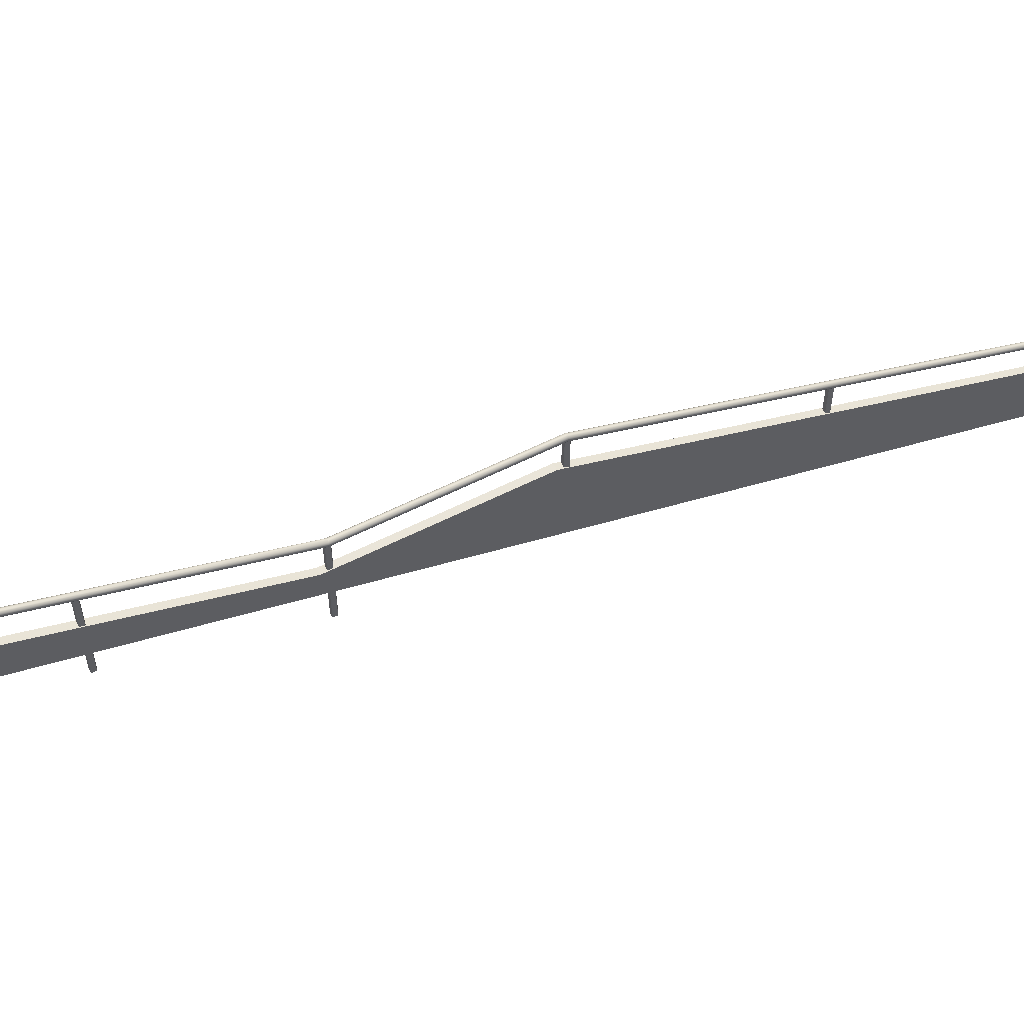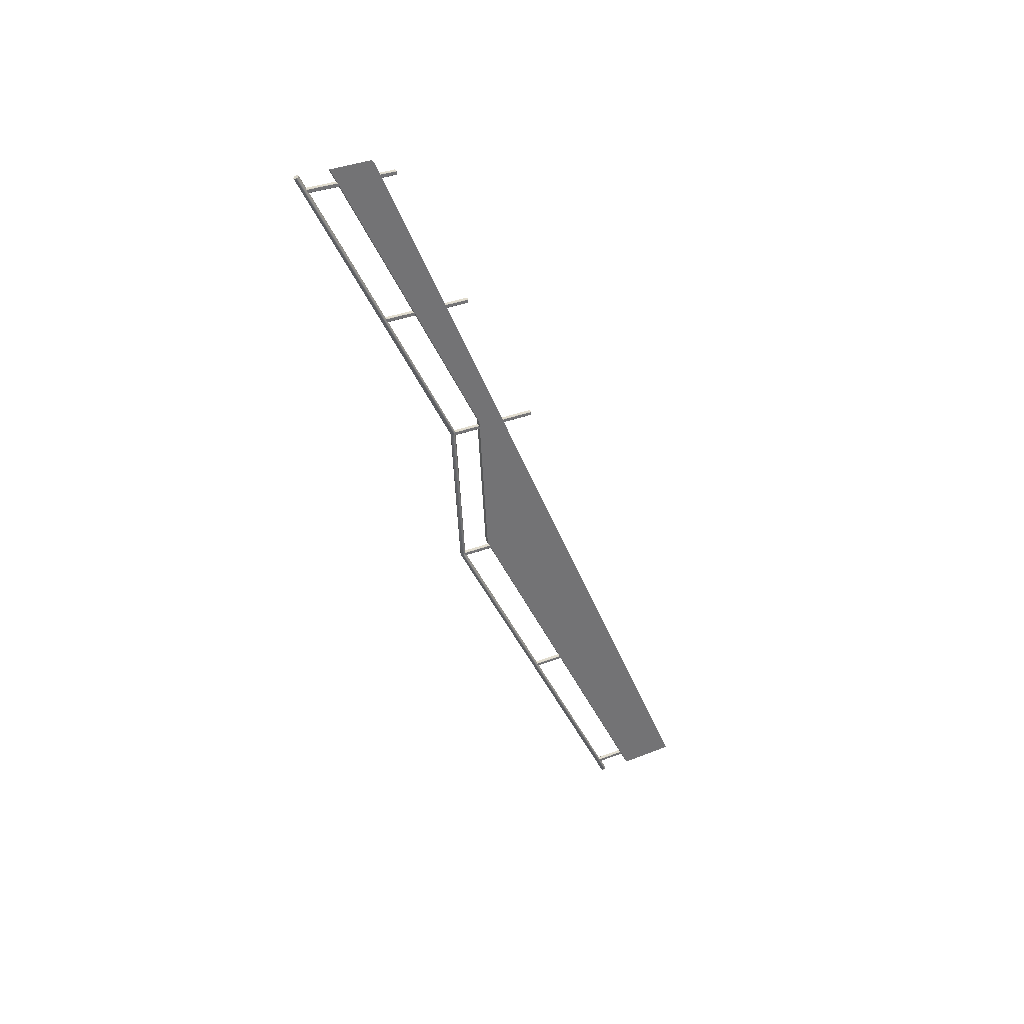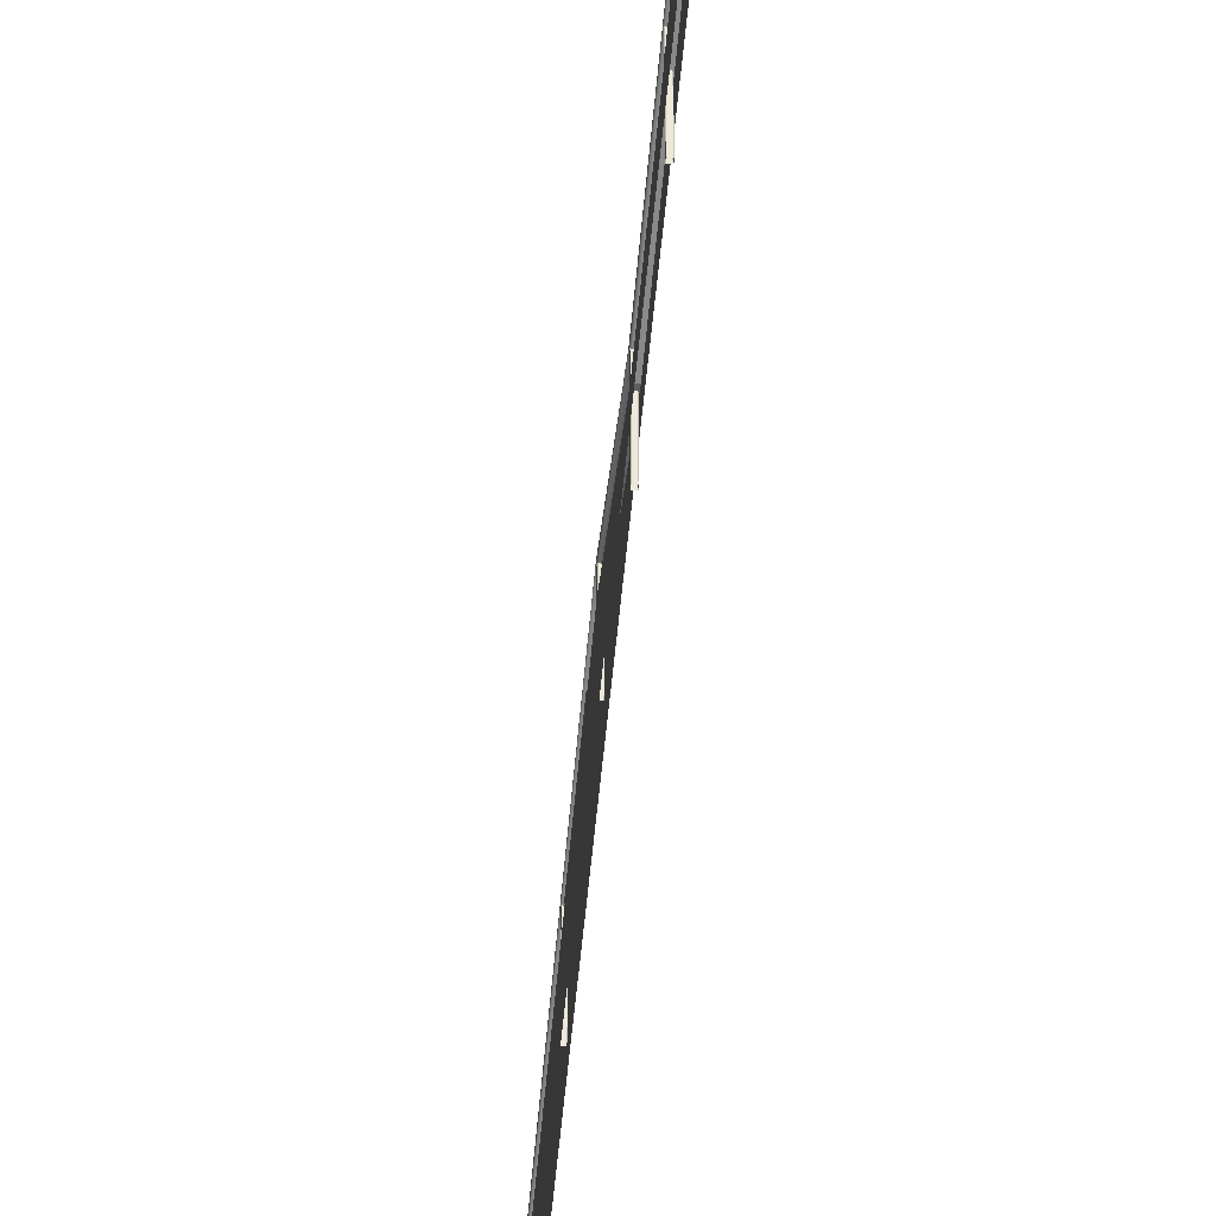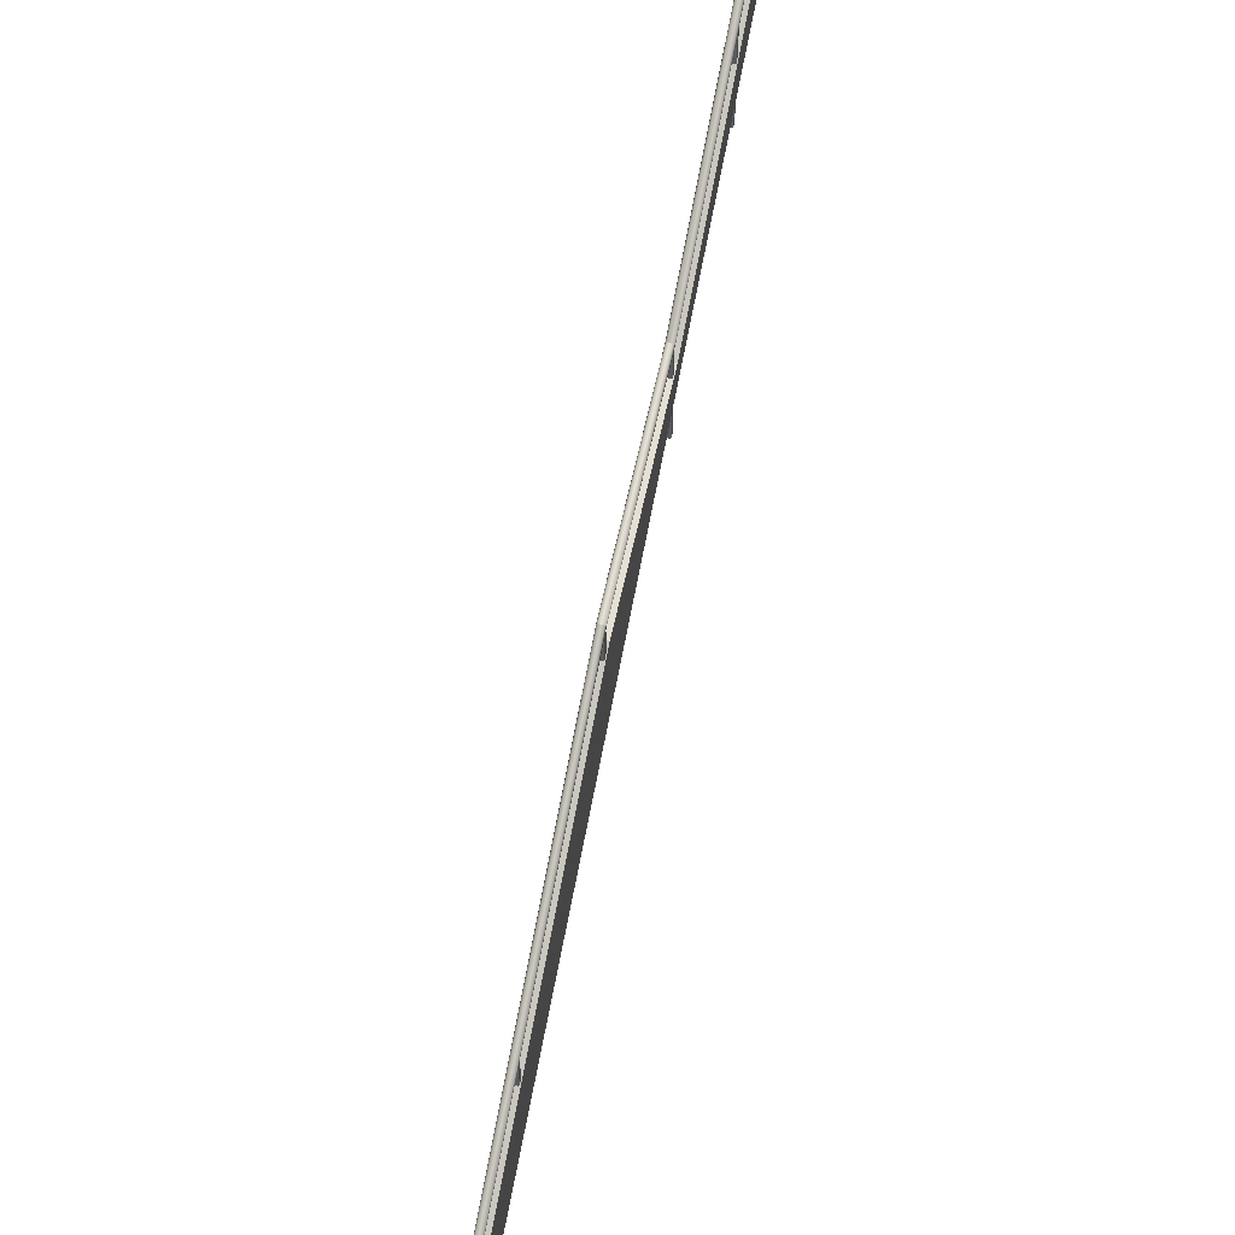
<metadata>
{"format":"obj","ext":"obj","renderer":"f3d","projection":"perspective","resolution":1024,"background":"white","views":[{"elev":60.8,"azim":-118.5,"up":"+Z"},{"elev":35.9,"azim":63.6,"up":"+Y"},{"elev":-38.2,"azim":174.0,"up":"+Z"},{"elev":62.3,"azim":12.5,"up":"+Z"}]}
</metadata>
<code>
o Merged
g Merged
v 3.051 -9.947 -0.9438
v 3.051 -9.958 -0.3257
v 3.051 -15.86 -3.052
v 3.051 -15.79 -3.333
v 3.051 -18.61 -4.49
v 3.051 -9.961 -0.135
v 3.051 -15.9 -2.904
v 3.051 -18.91 -3.225
v 3.051 -18.94 -3.064
v 3.051 -26.65 -6.656
v 3.051 -26.64 -6.781
v 3.051 -26.82 -6.735
v 3.051 -26.62 -7.766
v 3.051 -26.82 -6.86
v 3.051 -26.8 -7.838
v 3.051 -9.961 -0.135
v 3 -9.961 -0.135
v 3 -15.9 -2.904
v 3 -15.9 -2.904
v 3.051 -15.9 -2.904
v 3.051 -9.961 -0.135
v 2.949 -26.82 -6.86
v 3 -26.82 -6.86
v 3 -26.82 -6.735
v 2.949 -26.82 -6.735
v 2.949 -26.8 -7.838
v 3 -26.8 -7.838
v 3.051 -26.8 -7.838
v 3.051 -26.82 -6.86
v 3.051 -26.82 -6.735
v 2.949 -15.86 -3.052
v 2.949 -9.958 -0.3257
v 2.949 -9.947 -0.9438
v 2.949 -15.79 -3.333
v 2.949 -15.9 -2.904
v 2.949 -9.961 -0.135
v 2.949 -18.94 -3.238
v 2.949 -18.94 -3.064
v 2.949 -18.89 -4.602
v 2.949 -26.65 -6.656
v 2.949 -26.64 -6.782
v 2.949 -26.82 -6.735
v 2.949 -26.63 -7.768
v 2.949 -26.82 -6.86
v 2.949 -26.8 -7.838
v 3.051 -26.65 -6.656
v 3 -26.65 -6.656
v 3 -26.82 -6.735
v 3.051 -26.82 -6.735
v 2.949 -26.65 -6.656
v 2.949 -26.82 -6.735
v 3.051 -15.9 -2.904
v 3 -15.9 -2.904
v 3 -18.94 -3.064
v 3 -15.9 -2.904
v 2.949 -15.9 -2.904
v 2.949 -18.94 -3.064
v 3 -18.94 -3.064
v 3.051 -18.94 -3.064
v 3.051 -15.9 -2.904
v 3.051 -18.94 -3.064
v 3 -18.94 -3.064
v 3 -26.65 -6.656
v 3.051 -26.65 -6.656
v 2.949 -18.94 -3.064
v 2.949 -26.65 -6.656
v 2.949 -9.961 -0.135
v 2.949 -15.9 -2.904
v 3 -15.9 -2.904
v 3 -15.9 -2.904
v 3 -9.961 -0.135
v 2.949 -9.961 -0.135
f 1 2 3
f 3 4 1
f 5 4 3
f 2 6 7
f 7 3 2
f 8 3 7
f 3 8 5
f 7 9 8
f 8 9 10
f 5 8 11
f 10 11 8
f 11 10 12
f 11 13 5
f 12 14 11
f 13 11 14
f 14 15 13
f 16 17 18
f 19 20 21
f 22 23 24
f 24 25 22
f 23 22 26
f 26 27 23
f 23 27 28
f 28 29 23
f 24 23 29
f 29 30 24
f 31 32 33
f 33 34 31
f 35 36 32
f 32 31 35
f 37 31 34
f 35 31 37
f 37 38 35
f 34 39 37
f 40 38 37
f 41 37 39
f 37 41 40
f 42 40 41
f 39 43 41
f 41 44 42
f 44 41 43
f 43 45 44
f 46 47 48
f 48 49 46
f 48 47 50
f 50 51 48
f 52 53 54
f 54 55 56
f 56 57 54
f 58 59 60
f 61 62 63
f 63 64 61
f 63 62 65
f 65 66 63
f 67 68 69
f 70 71 72
g Merged
v 3 -9.973 0.5322
v 3 -16.05 -2.302
v 3.025 -16.05 -2.308
v 2.975 -16.05 -2.308
v 3.025 -9.97 0.526
v 2.975 -9.97 0.526
v 3.044 -16.04 -2.327
v 2.956 -16.04 -2.327
v 3.044 -9.962 0.5092
v 2.956 -9.962 0.5092
v 3.051 -16.04 -2.352
v 2.949 -16.04 -2.352
v 3.051 -9.952 0.4861
v 2.949 -9.952 0.4861
v 3.044 -16.03 -2.377
v 2.956 -16.03 -2.377
v 3.044 -9.941 0.4631
v 2.956 -9.941 0.4631
v 3.025 -16.03 -2.395
v 2.975 -16.03 -2.395
v 3.025 -9.933 0.4463
v 2.975 -9.933 0.4463
v 3 -16.03 -2.402
v 3 -9.93 0.4401
v 3 -16.03 -2.402
v 3 -9.93 0.4401
v 3 -19.09 -2.461
v 3.025 -19.09 -2.468
v 3.025 -16.05 -2.308
v 3 -16.05 -2.302
v 3.044 -16.04 -2.327
v 2.975 -19.09 -2.468
v 3.044 -19.09 -2.486
v 2.975 -16.05 -2.308
v 3.051 -19.08 -2.511
v 2.956 -19.09 -2.486
v 3.051 -16.04 -2.352
v 2.956 -16.04 -2.327
v 3.044 -19.08 -2.537
v 2.949 -19.08 -2.511
v 3.044 -16.03 -2.377
v 2.949 -16.04 -2.352
v 3.025 -19.07 -2.555
v 2.956 -19.08 -2.537
v 3.025 -16.03 -2.395
v 2.956 -16.03 -2.377
v 3 -16.03 -2.402
v 3 -19.07 -2.562
v 2.975 -19.07 -2.555
v 2.975 -16.03 -2.395
v 3 -19.07 -2.562
v 3 -16.03 -2.402
v 3 -26.83 -6.068
v 3.025 -26.83 -6.074
v 3.025 -19.09 -2.468
v 3 -19.09 -2.461
v 3.044 -19.09 -2.486
v 2.975 -26.83 -6.074
v 3.044 -26.82 -6.091
v 2.975 -19.09 -2.468
v 3.051 -26.81 -6.114
v 2.956 -26.82 -6.091
v 3.051 -19.08 -2.511
v 2.956 -19.09 -2.486
v 3.044 -26.8 -6.137
v 2.949 -26.81 -6.114
v 3.044 -19.08 -2.537
v 2.949 -19.08 -2.511
v 3.025 -26.79 -6.154
v 2.956 -26.8 -6.137
v 3.025 -19.07 -2.555
v 2.956 -19.08 -2.537
v 3 -19.07 -2.562
v 3 -26.79 -6.16
v 2.975 -26.79 -6.154
v 2.975 -19.07 -2.555
v 3 -26.79 -6.16
v 3 -19.07 -2.562
v 2.956 -9.941 0.4631
v 2.949 -9.952 0.4861
v 2.956 -9.962 0.5092
v 2.956 -9.962 0.5092
v 2.975 -9.97 0.526
v 3 -9.973 0.5322
v 3 -9.973 0.5322
v 3.025 -9.97 0.526
v 3.044 -9.962 0.5092
v 2.956 -9.962 0.5092
v 3 -9.973 0.5322
v 3.044 -9.962 0.5092
v 3.044 -9.962 0.5092
v 3.051 -9.952 0.4861
v 3.044 -9.941 0.4631
v 3.044 -9.941 0.4631
v 3.025 -9.933 0.4463
v 3 -9.93 0.4401
v 3.044 -9.962 0.5092
v 3.044 -9.941 0.4631
v 3 -9.93 0.4401
v 2.956 -9.962 0.5092
v 3.044 -9.962 0.5092
v 3 -9.93 0.4401
v 2.956 -9.941 0.4631
v 2.956 -9.962 0.5092
v 3 -9.93 0.4401
v 2.975 -9.933 0.4463
v 2.956 -9.941 0.4631
v 3 -9.93 0.4401
v 2.975 -26.83 -6.074
v 2.956 -26.82 -6.091
v 2.949 -26.81 -6.114
v 2.949 -26.81 -6.114
v 2.956 -26.8 -6.137
v 2.975 -26.79 -6.154
v 2.975 -26.79 -6.154
v 3 -26.79 -6.16
v 3.025 -26.79 -6.154
v 2.949 -26.81 -6.114
v 2.975 -26.79 -6.154
v 3.025 -26.79 -6.154
v 3.025 -26.79 -6.154
v 3.044 -26.8 -6.137
v 3.051 -26.81 -6.114
v 3.051 -26.81 -6.114
v 3.044 -26.82 -6.091
v 3.025 -26.83 -6.074
v 3.025 -26.79 -6.154
v 3.051 -26.81 -6.114
v 3.025 -26.83 -6.074
v 2.949 -26.81 -6.114
v 3.025 -26.79 -6.154
v 3.025 -26.83 -6.074
v 2.975 -26.83 -6.074
v 2.949 -26.81 -6.114
v 3.025 -26.83 -6.074
v 3 -26.83 -6.068
v 2.975 -26.83 -6.074
v 3.025 -26.83 -6.074
v 2.961 -10.21 0.3602
v 2.961 -10.21 -1.369
v 2.961 -10.27 -1.369
v 2.961 -10.27 0.3602
v 3.039 -10.21 -1.369
v 3.039 -10.21 0.3602
v 3.039 -10.27 0.3602
v 3.039 -10.27 -1.369
v 2.969 -10.2 0.3602
v 3.032 -10.2 0.3602
v 3.032 -10.2 -1.369
v 2.969 -10.2 -1.369
v 3.032 -10.28 0.3602
v 2.969 -10.28 0.3602
v 2.969 -10.28 -1.369
v 3.032 -10.28 -1.369
v 2.961 -10.27 -1.369
v 2.969 -10.28 -1.369
v 2.969 -10.28 0.3602
v 2.961 -10.27 0.3602
v 2.961 -10.21 0.3602
v 2.969 -10.2 0.3602
v 2.969 -10.2 -1.369
v 2.961 -10.21 -1.369
v 3.039 -10.27 0.3602
v 3.032 -10.28 0.3602
v 3.032 -10.28 -1.369
v 3.039 -10.27 -1.369
v 3.039 -10.21 -1.369
v 3.032 -10.2 -1.369
v 3.032 -10.2 0.3602
v 3.039 -10.21 0.3602
v 2.961 -13.11 -0.9857
v 2.961 -13.11 -2.715
v 2.961 -13.17 -2.715
v 2.961 -13.17 -0.9857
v 3.039 -13.11 -2.715
v 3.039 -13.11 -0.9857
v 3.039 -13.17 -0.9857
v 3.039 -13.17 -2.715
v 2.969 -13.1 -0.9857
v 3.032 -13.1 -0.9857
v 3.032 -13.1 -2.715
v 2.969 -13.1 -2.715
v 3.032 -13.18 -0.9857
v 2.969 -13.18 -0.9857
v 2.969 -13.18 -2.715
v 3.032 -13.18 -2.715
v 2.961 -13.17 -2.715
v 2.969 -13.18 -2.715
v 2.969 -13.18 -0.9857
v 2.961 -13.17 -0.9857
v 2.961 -13.11 -0.9857
v 2.969 -13.1 -0.9857
v 2.969 -13.1 -2.715
v 2.961 -13.11 -2.715
v 3.039 -13.17 -0.9857
v 3.032 -13.18 -0.9857
v 3.032 -13.18 -2.715
v 3.039 -13.17 -2.715
v 3.039 -13.11 -2.715
v 3.032 -13.1 -2.715
v 3.032 -13.1 -0.9857
v 3.039 -13.11 -0.9857
v 2.961 -16 -2.339
v 2.961 -16 -4.068
v 2.961 -16.07 -4.068
v 2.961 -16.07 -2.339
v 3.039 -16 -4.068
v 3.039 -16 -2.339
v 3.039 -16.07 -2.339
v 3.039 -16.07 -4.068
v 2.969 -16 -2.339
v 3.032 -16 -2.339
v 3.032 -16 -4.068
v 2.969 -16 -4.068
v 3.032 -16.08 -2.339
v 2.969 -16.08 -2.339
v 2.969 -16.08 -4.068
v 3.032 -16.08 -4.068
v 2.961 -16.07 -4.068
v 2.969 -16.08 -4.068
v 2.969 -16.08 -2.339
v 2.961 -16.07 -2.339
v 2.961 -16 -2.339
v 2.969 -16 -2.339
v 2.969 -16 -4.068
v 2.961 -16 -4.068
v 3.039 -16.07 -2.339
v 3.032 -16.08 -2.339
v 3.032 -16.08 -4.068
v 3.039 -16.07 -4.068
v 3.039 -16 -4.068
v 3.032 -16 -4.068
v 3.032 -16 -2.339
v 3.039 -16 -2.339
v 2.961 -19.05 -2.509
v 2.961 -19.05 -4.238
v 2.961 -19.11 -4.238
v 2.961 -19.11 -2.509
v 3.039 -19.05 -4.238
v 3.039 -19.05 -2.509
v 3.039 -19.11 -2.509
v 3.039 -19.11 -4.238
v 2.969 -19.04 -2.509
v 3.032 -19.04 -2.509
v 3.032 -19.04 -4.238
v 2.969 -19.04 -4.238
v 3.032 -19.12 -2.509
v 2.969 -19.12 -2.509
v 2.969 -19.12 -4.238
v 3.032 -19.12 -4.238
v 2.961 -19.11 -4.238
v 2.969 -19.12 -4.238
v 2.969 -19.12 -2.509
v 2.961 -19.11 -2.509
v 2.961 -19.05 -2.509
v 2.969 -19.04 -2.509
v 2.969 -19.04 -4.238
v 2.961 -19.05 -4.238
v 3.039 -19.11 -2.509
v 3.032 -19.12 -2.509
v 3.032 -19.12 -4.238
v 3.039 -19.11 -4.238
v 3.039 -19.05 -4.238
v 3.032 -19.04 -4.238
v 3.032 -19.04 -2.509
v 3.039 -19.05 -2.509
v 2.961 -22.75 -4.223
v 2.961 -22.75 -5.952
v 2.961 -22.81 -5.952
v 2.961 -22.81 -4.223
v 3.039 -22.75 -5.952
v 3.039 -22.75 -4.223
v 3.039 -22.81 -4.223
v 3.039 -22.81 -5.952
v 2.969 -22.74 -4.223
v 3.032 -22.74 -4.223
v 3.032 -22.74 -5.952
v 2.969 -22.74 -5.952
v 3.032 -22.82 -4.223
v 2.969 -22.82 -4.223
v 2.969 -22.82 -5.952
v 3.032 -22.82 -5.952
v 2.961 -22.81 -5.952
v 2.969 -22.82 -5.952
v 2.969 -22.82 -4.223
v 2.961 -22.81 -4.223
v 2.961 -22.75 -4.223
v 2.969 -22.74 -4.223
v 2.969 -22.74 -5.952
v 2.961 -22.75 -5.952
v 3.039 -22.81 -4.223
v 3.032 -22.82 -4.223
v 3.032 -22.82 -5.952
v 3.039 -22.81 -5.952
v 3.039 -22.75 -5.952
v 3.032 -22.74 -5.952
v 3.032 -22.74 -4.223
v 3.039 -22.75 -4.223
v 2.961 -26.44 -5.942
v 2.961 -26.44 -7.671
v 2.961 -26.5 -7.671
v 2.961 -26.5 -5.942
v 3.039 -26.44 -7.671
v 3.039 -26.44 -5.942
v 3.039 -26.5 -5.942
v 3.039 -26.5 -7.671
v 2.969 -26.43 -5.942
v 3.032 -26.43 -5.942
v 3.032 -26.43 -7.671
v 2.969 -26.43 -7.671
v 3.032 -26.51 -5.942
v 2.969 -26.51 -5.942
v 2.969 -26.51 -7.671
v 3.032 -26.51 -7.671
v 2.961 -26.5 -7.671
v 2.969 -26.51 -7.671
v 2.969 -26.51 -5.942
v 2.961 -26.5 -5.942
v 2.961 -26.44 -5.942
v 2.969 -26.43 -5.942
v 2.969 -26.43 -7.671
v 2.961 -26.44 -7.671
v 3.039 -26.5 -5.942
v 3.032 -26.51 -5.942
v 3.032 -26.51 -7.671
v 3.039 -26.5 -7.671
v 3.039 -26.44 -7.671
v 3.032 -26.43 -7.671
v 3.032 -26.43 -5.942
v 3.039 -26.44 -5.942
f 73 74 75
f 76 74 73
f 75 77 73
f 73 78 76
f 77 75 79
f 80 76 78
f 79 81 77
f 78 82 80
f 81 79 83
f 84 80 82
f 83 85 81
f 82 86 84
f 85 83 87
f 88 84 86
f 87 89 85
f 86 90 88
f 89 87 91
f 92 88 90
f 91 93 89
f 90 94 92
f 93 91 95
f 95 96 93
f 97 92 94
f 94 98 97
f 99 100 101
f 101 102 99
f 103 101 100
f 104 99 102
f 100 105 103
f 102 106 104
f 103 105 107
f 108 104 106
f 107 109 103
f 106 110 108
f 109 107 111
f 112 108 110
f 111 113 109
f 110 114 112
f 113 111 115
f 116 112 114
f 115 117 113
f 114 118 116
f 119 117 115
f 115 120 119
f 121 116 118
f 118 122 121
f 123 121 122
f 122 124 123
f 125 126 127
f 127 128 125
f 129 127 126
f 130 125 128
f 126 131 129
f 128 132 130
f 129 131 133
f 134 130 132
f 133 135 129
f 132 136 134
f 135 133 137
f 138 134 136
f 137 139 135
f 136 140 138
f 139 137 141
f 142 138 140
f 141 143 139
f 140 144 142
f 145 143 141
f 141 146 145
f 147 142 144
f 144 148 147
f 149 147 148
f 148 150 149
f 151 152 153
f 154 155 156
f 157 158 159
f 160 161 162
f 163 164 165
f 166 167 168
f 169 170 171
f 172 173 174
f 175 176 177
f 178 179 180
f 181 182 183
f 184 185 186
f 187 188 189
f 190 191 192
f 193 194 195
f 196 197 198
f 199 200 201
f 202 203 204
f 205 206 207
f 208 209 210
f 211 212 213
f 213 214 211
f 215 216 217
f 217 218 215
f 219 220 221
f 221 222 219
f 223 224 225
f 225 226 223
f 227 228 229
f 229 230 227
f 231 232 233
f 233 234 231
f 235 236 237
f 237 238 235
f 239 240 241
f 241 242 239
f 243 244 245
f 245 246 243
f 247 248 249
f 249 250 247
f 251 252 253
f 253 254 251
f 255 256 257
f 257 258 255
f 259 260 261
f 261 262 259
f 263 264 265
f 265 266 263
f 267 268 269
f 269 270 267
f 271 272 273
f 273 274 271
f 275 276 277
f 277 278 275
f 279 280 281
f 281 282 279
f 283 284 285
f 285 286 283
f 287 288 289
f 289 290 287
f 291 292 293
f 293 294 291
f 295 296 297
f 297 298 295
f 299 300 301
f 301 302 299
f 303 304 305
f 305 306 303
f 307 308 309
f 309 310 307
f 311 312 313
f 313 314 311
f 315 316 317
f 317 318 315
f 319 320 321
f 321 322 319
f 323 324 325
f 325 326 323
f 327 328 329
f 329 330 327
f 331 332 333
f 333 334 331
f 335 336 337
f 337 338 335
f 339 340 341
f 341 342 339
f 343 344 345
f 345 346 343
f 347 348 349
f 349 350 347
f 351 352 353
f 353 354 351
f 355 356 357
f 357 358 355
f 359 360 361
f 361 362 359
f 363 364 365
f 365 366 363
f 367 368 369
f 369 370 367
f 371 372 373
f 373 374 371
f 375 376 377
f 377 378 375
f 379 380 381
f 381 382 379
f 383 384 385
f 385 386 383
f 387 388 389
f 389 390 387
f 391 392 393
f 393 394 391
f 395 396 397
f 397 398 395
f 399 400 401
f 401 402 399
g Merged
v 3.064 -19.88 -3.536
v 3.064 -22.13 -4.585
v 3.064 -21.68 -5.549
v 3.064 -19.43 -4.5
v 2.936 -21.47 -4.291
v 2.936 -19.2 -3.28
v 2.936 -18.77 -4.252
v 2.936 -21.03 -5.262
v 2.942 -10.86 -0.7348
v 2.942 -10.86 -1.083
v 2.942 -11.2 -1.083
v 2.942 -11.2 -0.7348
v 2.942 -17.24 -3.124
v 2.942 -17.24 -3.596
v 2.942 -18.34 -3.596
v 2.942 -18.34 -3.124
v 2.942 -26.11 -6.407
v 2.942 -24.82 -5.833
v 2.942 -24.46 -6.64
v 2.942 -25.75 -7.215
v 3.058 -24.02 -6.429
v 3.058 -24.15 -5.67
v 3.058 -24.61 -5.749
v 3.058 -24.48 -6.508
v 3.058 -17.01 -3.251
v 3.058 -17.17 -3
v 3.058 -17.89 -3.456
v 3.058 -17.74 -3.707
v 3.058 -12.88 -1.807
v 3.058 -11.55 -1.136
v 3.058 -11.82 -1.004
v 3.058 -12.99 -1.596
f 403 404 405
f 405 406 403
f 407 408 409
f 409 410 407
f 411 412 413
f 413 414 411
f 415 416 417
f 417 418 415
f 419 420 421
f 421 422 419
f 423 424 425
f 425 426 423
f 427 428 429
f 429 430 427
f 431 432 433
f 433 434 431
o $physics_proxy_1
o $physics_proxy_2

</code>
